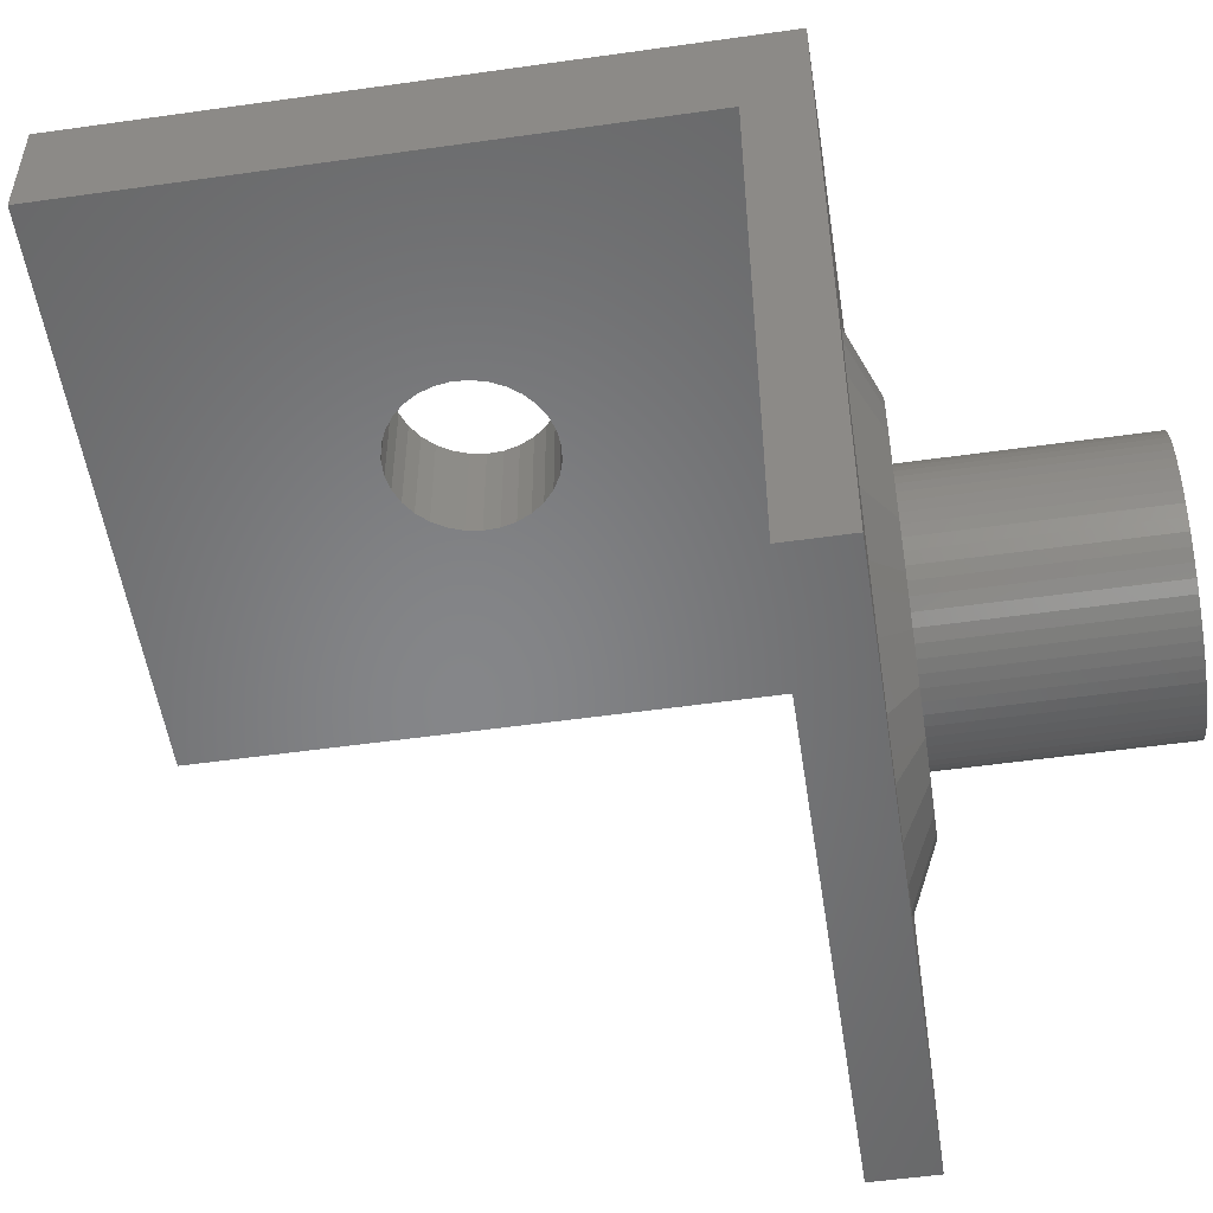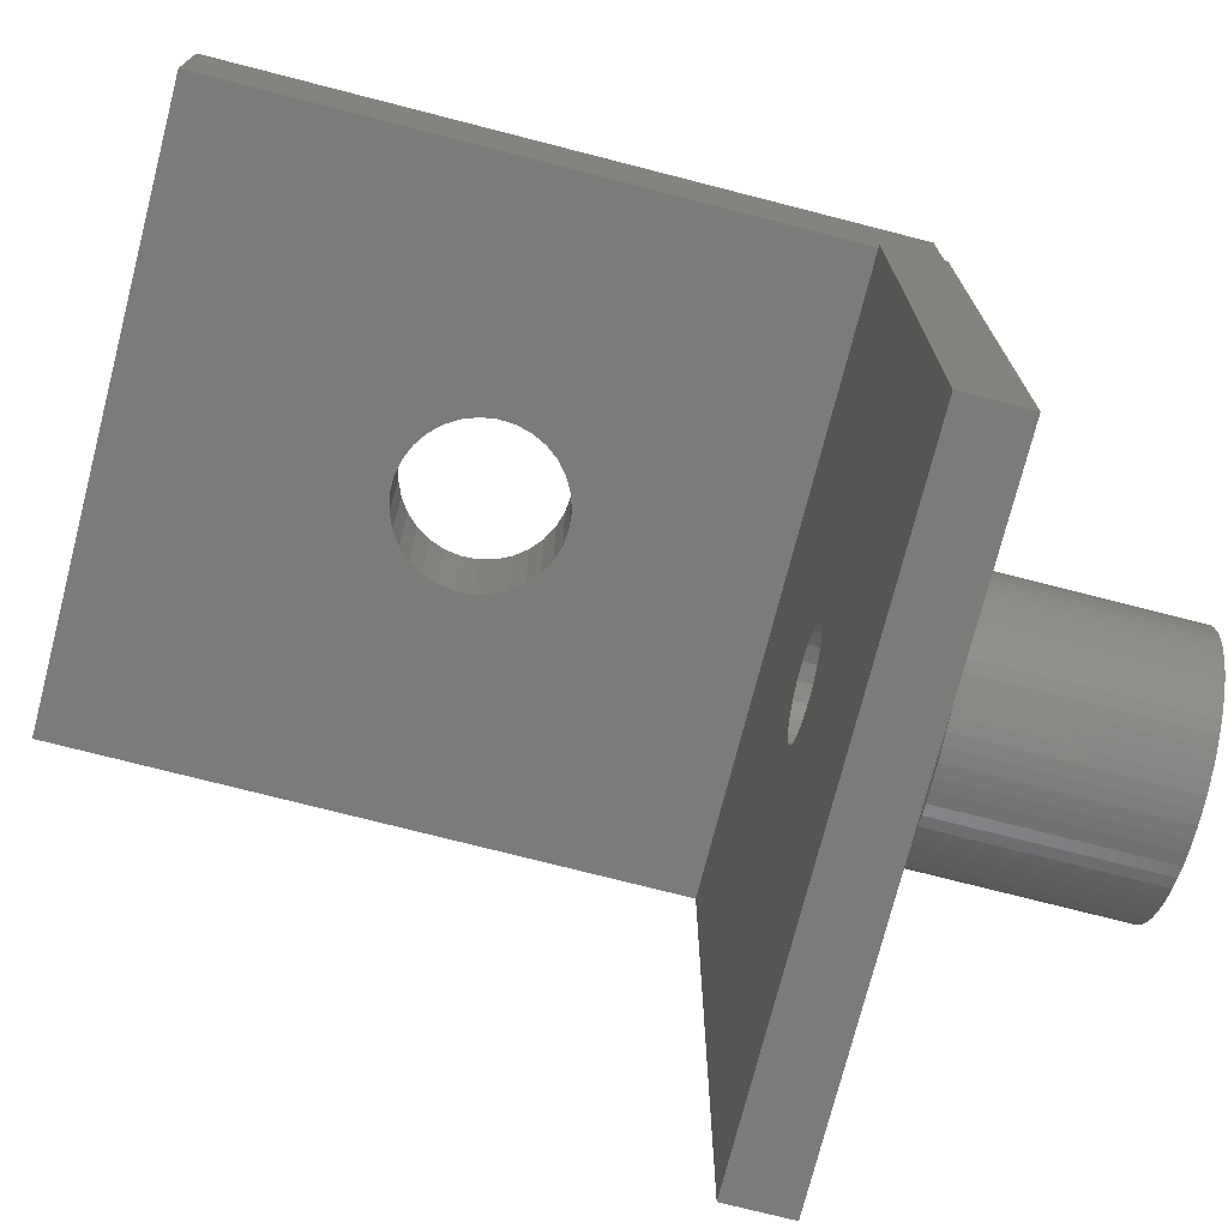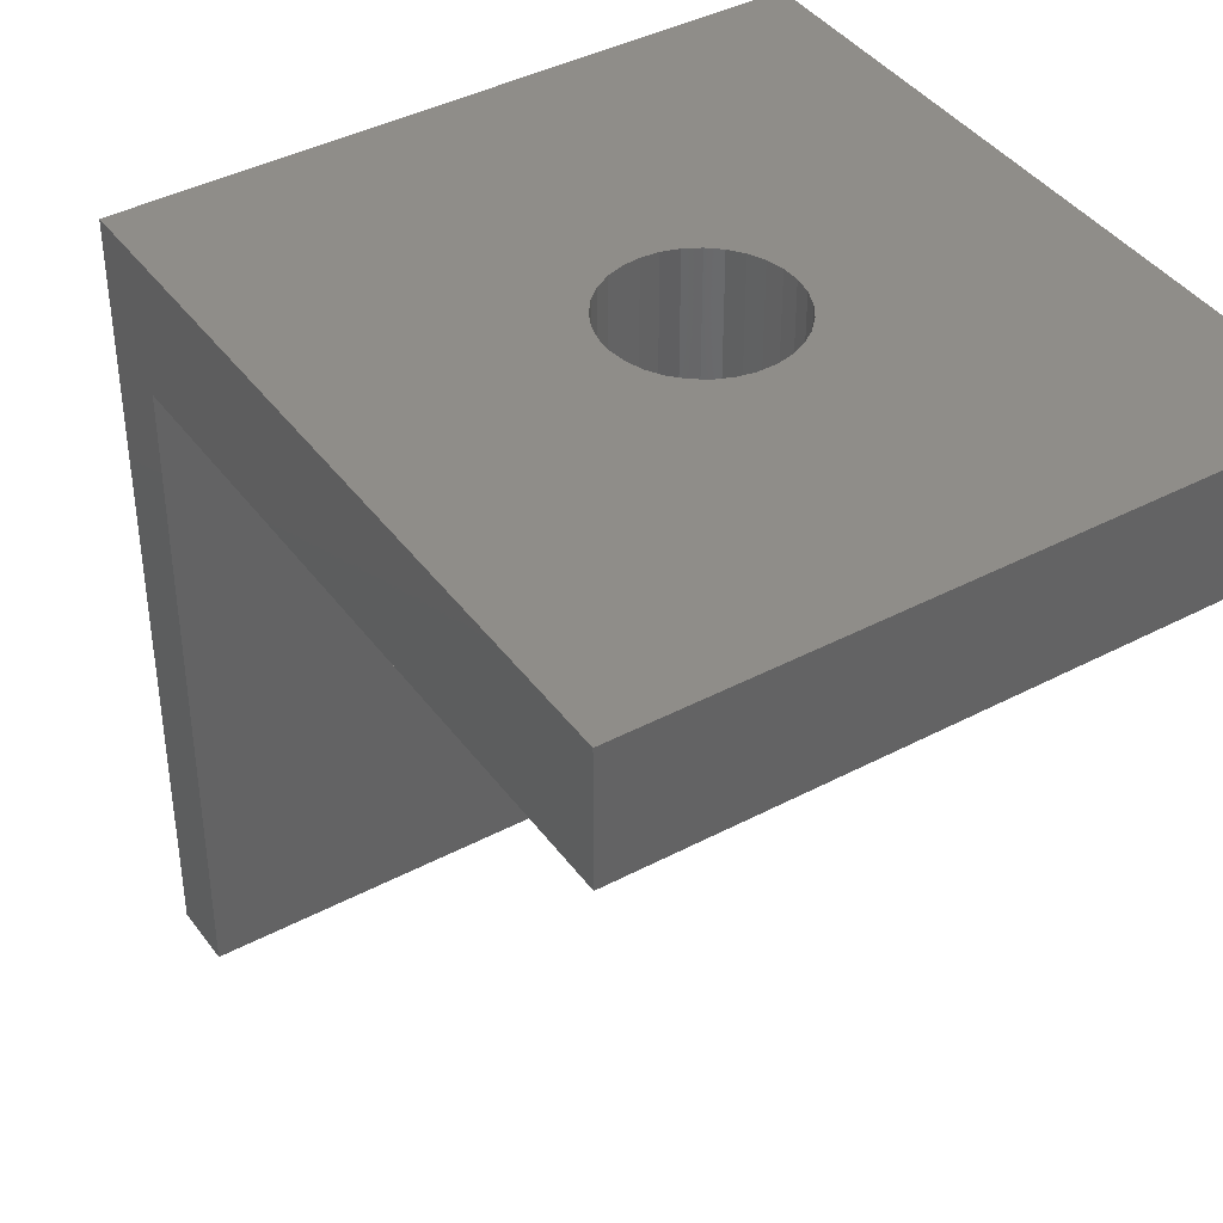
<metadata>
{"format":"stl","ext":"stl","renderer":"f3d","projection":"perspective","resolution":1024,"background":"white","views":[{"elev":-53.1,"azim":-81.4,"up":"+Y"},{"elev":-74.3,"azim":-104.4,"up":"+Y"},{"elev":40.8,"azim":147.2,"up":"+Y"}]}
</metadata>
<code>
# stl→obj: 321 verts, 646 faces
v -10.1 10.1 2
v -10.1 10.1 -1.237e-15
v -10.1 -10 2
v -10.1 -10 1.225e-15
v -10 10.1 2
v -10 10.1 -1.237e-15
v -7.662 2.449e-16 2
v 10 14 2
v 10 10 2
v -7.465 -1.627 2
v -7.637 0.2064 2
v -7.44 1.834 2
v -7.366 2.028 2
v -6.785 3.561 2
v 4.169 -6.403 2
v 2.717 -7.165 2
v 10 -10 2
v -6.667 3.732 2
v -5.735 5.081 2
v -5.58 5.219 2
v -4.169 6.403 2
v -4.353 6.306 2
v -2.717 7.165 2
v 7.662 2.449e-16 2
v 7.637 -0.2064 2
v -2.515 7.214 2
v -0.9236 7.607 2
v 7.366 -2.028 2
v 6.785 -3.561 2
v 5.735 -5.081 2
v 5.58 -5.219 2
v 0.9236 7.607 2
v 1.125 7.557 2
v 2.717 7.165 2
v 6.667 -3.732 2
v 2.901 7.068 2
v 4.353 6.306 2
v 4.508 6.168 2
v 5.735 5.081 2
v 5.854 4.91 2
v 6.785 3.561 2
v 7.44 -1.834 2
v 6.859 3.367 2
v 7.44 1.834 2
v 7.465 1.627 2
v 0.9236 -7.607 2
v -0.9236 -7.607 2
v 4.353 -6.306 2
v 2.515 -7.214 2
v -1.125 -7.557 2
v -2.717 -7.165 2
v -2.901 -7.068 2
v -4.353 -6.306 2
v -4.508 -6.168 2
v -5.735 -5.081 2
v -5.854 -4.91 2
v -6.785 -3.561 2
v -6.859 -3.367 2
v -7.44 -1.834 2
v -10 14 2
v 10 -10 1.225e-15
v -10 10 -1.225e-15
v -0.1338 1.615 -1.978e-16
v 10 10 -1.225e-15
v 1.279 -0.9955 1.219e-16
v -1.599 0.2668 -3.267e-17
v -1.599 -0.2668 3.267e-17
v -1.425 -0.7714 9.446e-17
v 1.533 -0.5263 6.445e-17
v -1.098 -1.192 1.46e-16
v 0.8865 1.357 -1.662e-16
v 1.279 0.9955 -1.219e-16
v -0.651 -1.484 1.818e-16
v 1.533 0.5263 -6.445e-17
v -0.1338 -1.615 1.978e-16
v 1.621 0 0
v 0.3979 -1.571 1.924e-16
v 0.8865 -1.357 1.662e-16
v 0.3979 1.571 -1.924e-16
v -0.651 1.484 -1.818e-16
v -1.098 1.192 -1.46e-16
v -1.425 0.7714 -9.446e-17
v -10 14 -20
v -10 10 -20
v 2.066 14 -10.6
v 10 14 -20
v -2.583 14 -8.604
v -2.61 14 -9.132
v 2.22e-16 14 -6.387
v 0.526 14 -6.441
v -2.529 14 -9.655
v 1.03 14 -6.599
v -2.346 14 -10.15
v 1.493 14 -6.855
v -2.066 14 -10.6
v 2.529 14 -9.655
v 2.346 14 -10.15
v -1.702 14 -10.98
v 1.894 14 -7.2
v -1.268 14 -11.28
v 2.217 14 -7.618
v -0.7822 14 -11.49
v -0.2643 14 -11.6
v 2.45 14 -8.093
v 0.2643 14 -11.6
v 2.583 14 -8.604
v 0.7822 14 -11.49
v 2.61 14 -9.132
v 1.268 14 -11.28
v 1.702 14 -10.98
v -0.526 14 -6.441
v -1.03 14 -6.599
v -1.493 14 -6.855
v -1.894 14 -7.2
v -2.217 14 -7.618
v -2.45 14 -8.093
v 10 10 -20
v -2.61 10 -9.132
v 1.268 10 -11.28
v 0.7822 10 -11.49
v -1.03 10 -6.599
v -0.526 10 -6.441
v -2.529 10 -9.655
v -2.583 10 -8.604
v -2.45 10 -8.093
v -2.217 10 -7.618
v -1.894 10 -7.2
v -1.493 10 -6.855
v 1.11e-15 10 -6.387
v 0.526 10 -6.441
v 2.217 10 -7.618
v 2.45 10 -8.093
v -2.066 10 -10.6
v -2.346 10 -10.15
v 1.03 10 -6.599
v 1.493 10 -6.855
v -1.702 10 -10.98
v 1.894 10 -7.2
v 0.2643 10 -11.6
v -0.2643 10 -11.6
v -0.7822 10 -11.49
v -1.268 10 -11.28
v 2.583 10 -8.604
v 2.61 10 -9.132
v 2.529 10 -9.655
v 2.346 10 -10.15
v 2.066 10 -10.6
v 1.702 10 -10.98
v -5.75 4.531e-16 2.85
v -5.583 1.376 2.85
v -5.583 -1.376 2.85
v -5.091 -2.672 2.85
v -4.304 -3.813 2.85
v -3.266 -4.732 2.85
v -2.039 -5.376 2.85
v -0.6931 -5.708 2.85
v 0.6931 -5.708 2.85
v 2.039 -5.376 2.85
v 3.266 -4.732 2.85
v 4.304 -3.813 2.85
v 5.091 -2.672 2.85
v 5.583 -1.376 2.85
v 5.75 4.531e-16 2.85
v 5.583 1.376 2.85
v 5.091 2.672 2.85
v 4.304 3.813 2.85
v 3.266 4.732 2.85
v 2.039 5.376 2.85
v 0.6931 5.708 2.85
v -0.6931 5.708 2.85
v -2.039 5.376 2.85
v -3.266 4.732 2.85
v -4.304 3.813 2.85
v -5.091 2.672 2.85
v -1.599 -0.2668 9.85
v -1.599 0.2668 9.85
v -1.425 0.7714 9.85
v -1.098 1.192 9.85
v -0.651 1.484 9.85
v -0.1338 1.615 9.85
v 0.3979 1.571 9.85
v 0.8865 1.357 9.85
v 1.279 0.9955 9.85
v 1.533 0.5263 9.85
v 1.621 1.206e-15 9.85
v 1.533 -0.5263 9.85
v 1.279 -0.9955 9.85
v 0.8865 -1.357 9.85
v 0.3979 -1.571 9.85
v -0.1338 -1.615 9.85
v -0.651 -1.484 9.85
v -1.098 -1.192 9.85
v -1.425 -0.7714 9.85
v -3.326 -2.222 2.85
v -3.528 -1.886 2.85
v -3.696 -1.531 2.85
v 0.7804 -3.923 2.85
v 0.3921 -3.981 2.85
v 3.528 -1.886 2.85
v 3.326 -2.222 2.85
v 3.696 1.531 2.85
v 3.828 1.161 2.85
v 3.092 2.538 2.85
v 3.326 2.222 2.85
v -0.7804 -3.923 2.85
v -1.161 -3.828 2.85
v -3.828 1.161 2.85
v -3.696 1.531 2.85
v 2.828 -2.828 2.85
v 2.538 -3.092 2.85
v -3.528 1.886 2.85
v -3.326 2.222 2.85
v 2.222 3.326 2.85
v 2.538 3.092 2.85
v -3.092 2.538 2.85
v -2.828 2.828 2.85
v -2.222 3.326 2.85
v -1.886 3.528 2.85
v -2.538 3.092 2.85
v -1.531 3.696 2.85
v -1.161 3.828 2.85
v -0.7804 3.923 2.85
v -0.3921 3.981 2.85
v 0 4 2.85
v 0.3921 3.981 2.85
v 0.7804 3.923 2.85
v 1.161 3.828 2.85
v 1.531 3.696 2.85
v 1.886 3.528 2.85
v 2.828 2.828 2.85
v 3.528 1.886 2.85
v 3.923 0.7804 2.85
v 3.981 0.3921 2.85
v 4 4.531e-16 2.85
v 3.981 -0.3921 2.85
v 3.923 -0.7804 2.85
v 3.828 -1.161 2.85
v 3.696 -1.531 2.85
v -3.923 0.7804 2.85
v 3.092 -2.538 2.85
v 2.222 -3.326 2.85
v 1.886 -3.528 2.85
v 1.531 -3.696 2.85
v 1.161 -3.828 2.85
v -4 4.531e-16 2.85
v -3.981 0.3921 2.85
v 0 -4 2.85
v -0.3921 -3.981 2.85
v -1.531 -3.696 2.85
v -1.886 -3.528 2.85
v -2.222 -3.326 2.85
v -2.538 -3.092 2.85
v -2.828 -2.828 2.85
v -3.092 -2.538 2.85
v -3.828 -1.161 2.85
v -3.923 -0.7804 2.85
v -3.981 -0.3921 2.85
v -3.981 0.3921 9.85
v -4 2.168e-15 9.85
v -3.981 -0.3921 9.85
v -3.828 -1.161 9.85
v -3.923 -0.7804 9.85
v -3.696 -1.531 9.85
v -3.528 -1.886 9.85
v -3.326 -2.222 9.85
v -3.092 -2.538 9.85
v -2.828 -2.828 9.85
v -2.538 -3.092 9.85
v -2.222 -3.326 9.85
v -1.886 -3.528 9.85
v -1.531 -3.696 9.85
v -1.161 -3.828 9.85
v -0.7804 -3.923 9.85
v -0.3921 -3.981 9.85
v 0 -4 9.85
v 0.3921 -3.981 9.85
v 0.7804 -3.923 9.85
v 1.161 -3.828 9.85
v 1.531 -3.696 9.85
v 1.886 -3.528 9.85
v 2.222 -3.326 9.85
v 3.326 -2.222 9.85
v 4 2.168e-15 9.85
v 3.981 0.3921 9.85
v 3.696 1.531 9.85
v 3.528 1.886 9.85
v 3.326 2.222 9.85
v 3.092 2.538 9.85
v 2.538 3.092 9.85
v 2.828 2.828 9.85
v 2.222 3.326 9.85
v 1.886 3.528 9.85
v 1.531 3.696 9.85
v 1.161 3.828 9.85
v 0.7804 3.923 9.85
v 0.3921 3.981 9.85
v 0 4 9.85
v -0.3921 3.981 9.85
v -0.7804 3.923 9.85
v -1.161 3.828 9.85
v -1.531 3.696 9.85
v -1.886 3.528 9.85
v -2.222 3.326 9.85
v -2.538 3.092 9.85
v -2.828 2.828 9.85
v -3.092 2.538 9.85
v -3.326 2.222 9.85
v -3.528 1.886 9.85
v -3.696 1.531 9.85
v -3.828 1.161 9.85
v -3.923 0.7804 9.85
v 2.828 -2.828 9.85
v 3.923 -0.7804 9.85
v 3.696 -1.531 9.85
v 3.828 -1.161 9.85
v 3.923 0.7804 9.85
v 3.828 1.161 9.85
v 3.981 -0.3921 9.85
v 3.528 -1.886 9.85
v 3.092 -2.538 9.85
v 2.538 -3.092 9.85
f 1 2 3
f 3 2 4
f 1 5 2
f 2 5 6
f 5 1 3
f 7 5 3
f 8 5 9
f 10 7 3
f 11 5 7
f 12 5 11
f 13 5 12
f 14 5 13
f 15 16 17
f 18 5 14
f 19 5 18
f 20 5 19
f 21 5 22
f 23 5 21
f 24 25 17
f 26 5 23
f 27 5 26
f 28 29 17
f 9 5 27
f 30 31 17
f 9 32 33
f 9 33 34
f 29 35 17
f 9 34 36
f 9 36 37
f 9 37 38
f 9 38 39
f 9 39 40
f 9 40 41
f 25 42 17
f 9 41 43
f 9 44 17
f 9 43 44
f 44 45 17
f 45 24 17
f 42 28 17
f 35 30 17
f 46 47 3
f 17 48 15
f 17 16 49
f 17 46 3
f 17 49 46
f 47 50 3
f 50 51 3
f 51 52 3
f 52 53 3
f 53 54 3
f 54 55 3
f 55 56 3
f 56 57 3
f 57 58 3
f 58 59 3
f 59 10 3
f 60 5 8
f 20 22 5
f 27 32 9
f 31 48 17
f 17 3 4
f 61 17 4
f 2 6 4
f 4 6 62
f 63 62 64
f 65 64 61
f 4 62 66
f 4 66 67
f 4 67 68
f 69 64 65
f 4 70 61
f 71 64 72
f 70 73 61
f 72 64 74
f 73 75 61
f 74 64 76
f 75 77 61
f 76 64 69
f 77 78 61
f 78 65 61
f 63 64 79
f 80 62 63
f 81 62 80
f 82 62 81
f 66 62 82
f 70 4 68
f 79 64 71
f 60 83 5
f 6 83 84
f 5 83 6
f 6 84 62
f 85 8 86
f 60 87 83
f 87 88 83
f 89 8 90
f 88 91 83
f 90 8 92
f 91 93 83
f 92 8 94
f 93 95 83
f 96 8 97
f 83 98 86
f 94 8 99
f 98 100 86
f 99 8 101
f 100 102 86
f 102 103 86
f 101 8 104
f 103 105 86
f 104 8 106
f 105 107 86
f 106 8 108
f 107 109 86
f 108 8 96
f 109 110 86
f 97 8 85
f 110 85 86
f 60 8 89
f 60 89 111
f 60 111 112
f 60 112 113
f 60 113 114
f 60 114 115
f 60 115 116
f 60 116 87
f 98 83 95
f 86 8 9
f 117 86 9
f 118 62 84
f 9 64 117
f 119 120 84
f 121 122 64
f 123 118 84
f 124 62 118
f 125 62 124
f 126 62 125
f 127 62 126
f 128 62 127
f 64 62 128
f 122 129 64
f 64 128 121
f 129 130 64
f 131 132 64
f 133 134 84
f 64 135 136
f 137 133 84
f 64 136 138
f 139 140 84
f 64 138 131
f 117 64 132
f 141 142 84
f 117 132 143
f 140 141 84
f 117 143 144
f 142 137 84
f 117 144 145
f 117 145 146
f 120 139 84
f 117 146 147
f 117 148 84
f 117 147 148
f 148 119 84
f 134 123 84
f 130 135 64
f 64 9 17
f 61 64 17
f 11 7 149
f 150 11 149
f 149 7 10
f 149 10 59
f 151 149 59
f 151 59 58
f 151 58 57
f 152 151 57
f 152 57 56
f 152 56 55
f 153 152 55
f 153 55 54
f 153 54 53
f 154 153 53
f 154 53 52
f 155 154 52
f 51 155 52
f 155 51 50
f 156 155 50
f 47 156 50
f 156 47 46
f 157 156 46
f 49 157 46
f 158 157 49
f 16 158 49
f 15 158 16
f 159 158 15
f 48 159 15
f 31 159 48
f 160 159 31
f 30 160 31
f 35 160 30
f 161 160 35
f 29 161 35
f 28 161 29
f 162 161 28
f 42 162 28
f 25 162 42
f 163 162 25
f 24 163 25
f 45 163 24
f 44 164 163
f 45 44 163
f 43 164 44
f 41 165 164
f 43 41 164
f 40 165 41
f 39 166 165
f 40 39 165
f 38 166 39
f 37 167 166
f 38 37 166
f 37 36 167
f 34 168 167
f 36 34 167
f 34 33 168
f 32 169 168
f 33 32 168
f 32 27 170
f 169 32 170
f 27 26 170
f 26 23 171
f 170 26 171
f 23 21 171
f 21 22 172
f 171 21 172
f 22 20 172
f 20 19 173
f 172 20 173
f 19 18 173
f 18 14 174
f 173 18 174
f 14 13 174
f 13 12 150
f 174 13 150
f 12 11 150
f 175 67 66
f 176 175 66
f 66 82 177
f 176 66 177
f 82 81 178
f 177 82 178
f 81 80 179
f 178 81 179
f 80 63 180
f 179 80 180
f 63 79 181
f 180 63 181
f 79 71 182
f 181 79 182
f 71 72 183
f 182 71 183
f 74 184 72
f 72 184 183
f 76 185 74
f 74 185 184
f 76 69 185
f 185 69 186
f 69 65 186
f 186 65 187
f 65 78 187
f 187 78 188
f 78 77 188
f 188 77 189
f 77 75 189
f 189 75 190
f 75 73 190
f 190 73 191
f 73 70 191
f 191 70 192
f 192 70 68
f 193 192 68
f 193 68 67
f 175 193 67
f 83 86 84
f 84 86 117
f 116 125 124
f 87 116 124
f 87 124 118
f 88 87 118
f 115 126 125
f 116 115 125
f 114 127 126
f 115 114 126
f 128 127 113
f 113 127 114
f 121 128 112
f 112 128 113
f 122 121 111
f 111 121 112
f 129 122 89
f 89 122 111
f 130 129 90
f 90 129 89
f 135 130 92
f 92 130 90
f 136 135 94
f 94 135 92
f 138 136 99
f 99 136 94
f 131 138 101
f 101 138 99
f 132 131 104
f 104 131 101
f 143 132 106
f 106 132 104
f 144 143 108
f 108 143 106
f 144 108 145
f 145 108 96
f 145 96 146
f 146 96 97
f 146 97 147
f 147 97 85
f 147 85 148
f 148 85 110
f 119 148 110
f 109 119 110
f 120 119 109
f 107 120 109
f 139 120 107
f 105 139 107
f 140 139 105
f 103 140 105
f 141 140 103
f 102 141 103
f 142 141 102
f 100 142 102
f 137 142 100
f 98 137 100
f 133 137 98
f 95 133 98
f 134 133 95
f 93 134 95
f 123 134 93
f 91 123 93
f 118 123 91
f 88 118 91
f 150 149 151
f 153 150 152
f 152 150 151
f 154 150 153
f 155 150 154
f 194 150 155
f 195 196 150
f 197 198 158
f 199 200 161
f 201 202 164
f 203 204 165
f 170 150 169
f 171 150 170
f 172 150 171
f 173 150 172
f 174 150 173
f 205 206 157
f 207 208 150
f 209 210 160
f 208 211 150
f 212 150 211
f 213 214 166
f 215 216 150
f 217 218 169
f 219 150 216
f 169 150 219
f 220 221 168
f 169 219 217
f 169 220 168
f 169 218 220
f 221 222 168
f 168 223 167
f 223 224 167
f 224 225 167
f 225 226 167
f 167 227 166
f 227 228 166
f 228 229 166
f 229 213 166
f 166 214 165
f 212 215 150
f 214 230 165
f 222 223 168
f 230 203 165
f 226 227 167
f 165 204 164
f 204 231 164
f 231 201 164
f 164 202 163
f 202 232 163
f 232 233 163
f 233 234 163
f 163 234 162
f 234 235 162
f 235 236 162
f 162 237 161
f 237 238 161
f 238 199 161
f 161 200 160
f 239 207 150
f 200 240 160
f 240 209 160
f 236 237 162
f 160 210 159
f 210 241 159
f 241 242 159
f 159 243 158
f 243 244 158
f 244 197 158
f 158 198 157
f 245 246 150
f 198 247 157
f 247 248 157
f 242 243 159
f 248 205 157
f 157 206 156
f 206 249 156
f 249 250 156
f 250 251 156
f 156 252 155
f 252 253 155
f 253 254 155
f 254 194 155
f 195 150 194
f 255 256 150
f 196 255 150
f 256 257 150
f 251 252 156
f 246 239 150
f 257 245 150
f 258 259 260
f 261 258 262
f 262 258 260
f 263 258 261
f 264 258 263
f 265 258 264
f 266 258 265
f 267 258 266
f 268 258 267
f 269 258 268
f 270 258 269
f 271 258 270
f 272 258 271
f 273 258 272
f 274 258 273
f 275 258 274
f 276 258 275
f 277 258 276
f 278 258 277
f 279 258 278
f 280 258 279
f 281 258 280
f 191 258 281
f 187 188 282
f 184 283 284
f 184 185 283
f 177 178 258
f 182 285 286
f 181 286 287
f 180 181 288
f 289 258 290
f 291 258 289
f 292 258 291
f 293 258 292
f 294 258 293
f 295 258 294
f 296 258 295
f 297 258 296
f 298 258 297
f 299 258 298
f 300 258 299
f 301 258 300
f 302 258 301
f 303 258 302
f 304 258 303
f 305 258 304
f 306 258 305
f 307 258 306
f 308 258 307
f 309 258 308
f 310 258 309
f 311 258 310
f 189 190 312
f 185 186 313
f 186 314 315
f 183 316 317
f 186 187 314
f 182 183 285
f 181 182 286
f 290 179 288
f 290 258 179
f 179 180 288
f 288 181 287
f 183 184 316
f 178 179 258
f 285 183 317
f 316 184 284
f 283 185 318
f 313 186 315
f 314 187 319
f 282 188 320
f 320 189 312
f 187 282 319
f 312 190 321
f 321 191 281
f 192 258 191
f 192 193 258
f 190 191 321
f 175 176 258
f 188 189 320
f 193 175 258
f 185 313 318
f 176 177 258
f 259 258 245
f 245 258 246
f 259 245 260
f 260 245 257
f 260 257 262
f 262 257 256
f 262 256 261
f 261 256 255
f 261 255 263
f 263 255 196
f 263 196 264
f 264 196 195
f 264 195 265
f 265 195 194
f 265 194 266
f 266 194 254
f 266 254 267
f 267 254 253
f 268 267 253
f 252 268 253
f 269 268 252
f 251 269 252
f 270 269 251
f 250 270 251
f 271 270 250
f 249 271 250
f 272 271 249
f 206 272 249
f 273 272 206
f 205 273 206
f 274 273 205
f 248 274 205
f 275 274 248
f 247 275 248
f 276 275 247
f 198 276 247
f 277 276 198
f 197 277 198
f 278 277 197
f 244 278 197
f 279 278 244
f 243 279 244
f 280 279 243
f 242 280 243
f 281 280 242
f 241 281 242
f 321 281 241
f 210 321 241
f 312 321 210
f 209 312 210
f 320 312 209
f 240 320 209
f 282 320 240
f 200 282 240
f 319 282 200
f 199 319 200
f 314 319 199
f 238 314 199
f 315 314 238
f 237 315 238
f 313 315 237
f 236 313 237
f 318 313 236
f 235 318 236
f 283 318 235
f 234 283 235
f 233 284 283
f 234 233 283
f 232 316 284
f 233 232 284
f 202 317 316
f 232 202 316
f 201 285 317
f 202 201 317
f 231 286 285
f 201 231 285
f 204 287 286
f 231 204 286
f 203 288 287
f 204 203 287
f 230 290 288
f 203 230 288
f 289 290 214
f 214 290 230
f 291 289 213
f 213 289 214
f 292 291 229
f 229 291 213
f 293 292 228
f 228 292 229
f 294 293 227
f 227 293 228
f 295 294 226
f 226 294 227
f 296 295 225
f 225 295 226
f 297 296 224
f 224 296 225
f 298 297 223
f 223 297 224
f 299 298 222
f 222 298 223
f 300 299 221
f 221 299 222
f 301 300 220
f 220 300 221
f 302 301 218
f 218 301 220
f 303 302 217
f 217 302 218
f 304 303 219
f 219 303 217
f 305 304 216
f 216 304 219
f 306 305 215
f 215 305 216
f 307 306 212
f 212 306 215
f 308 307 211
f 211 307 212
f 309 308 208
f 208 308 211
f 310 309 207
f 207 309 208
f 311 310 239
f 239 310 207
f 258 311 246
f 246 311 239

</code>
